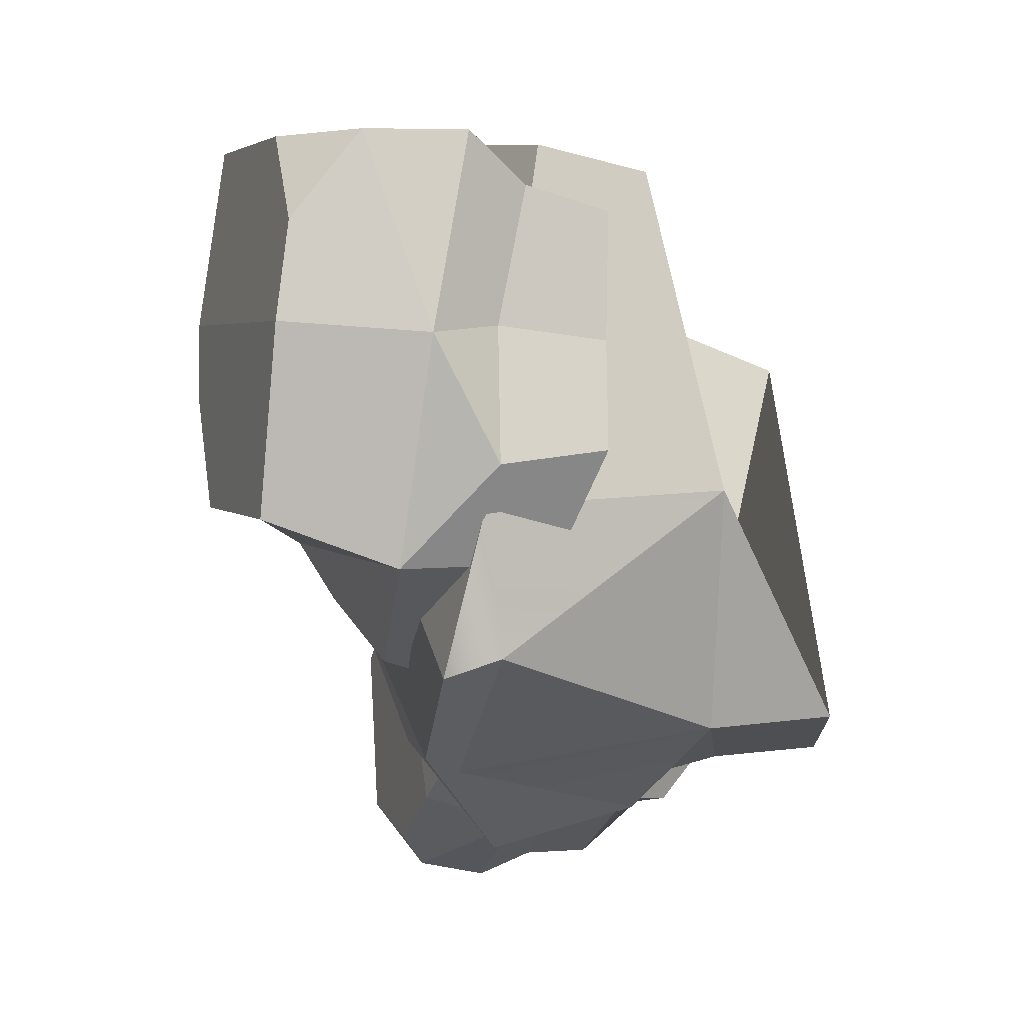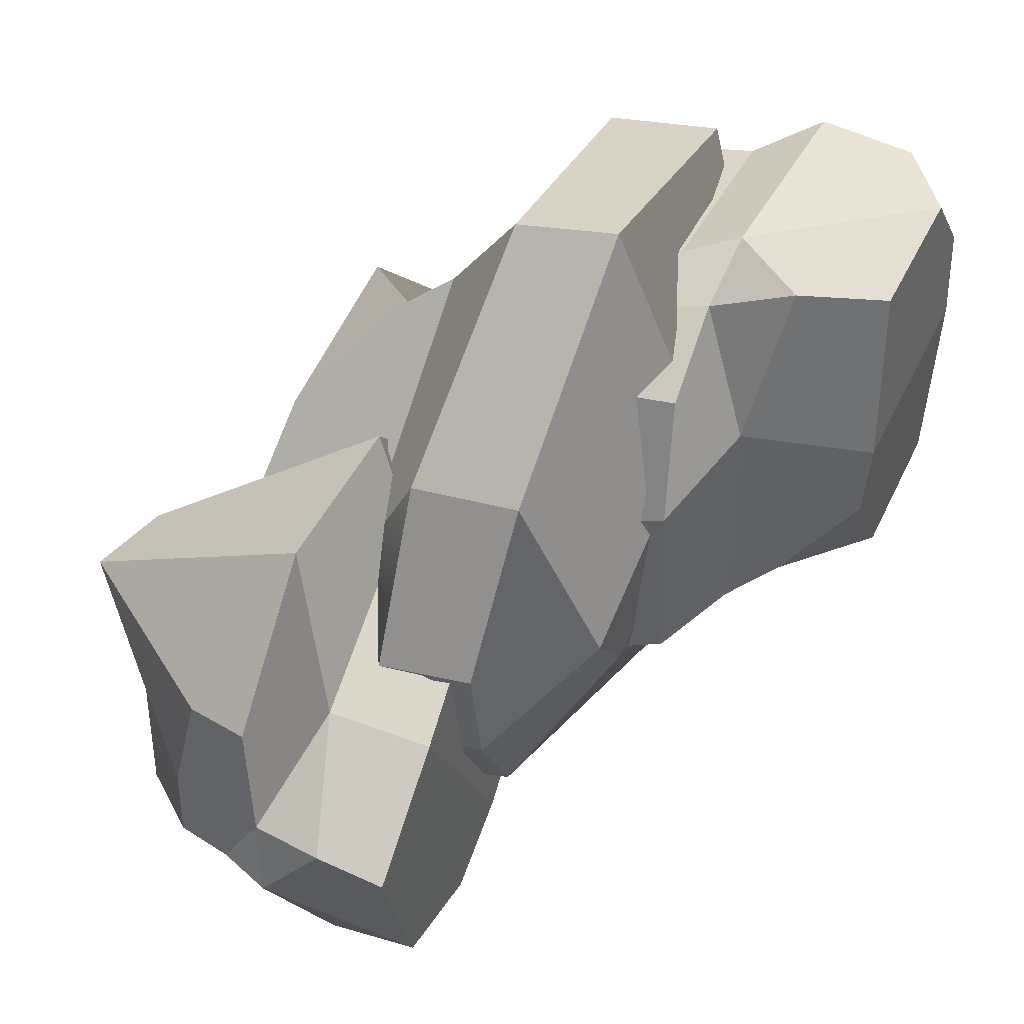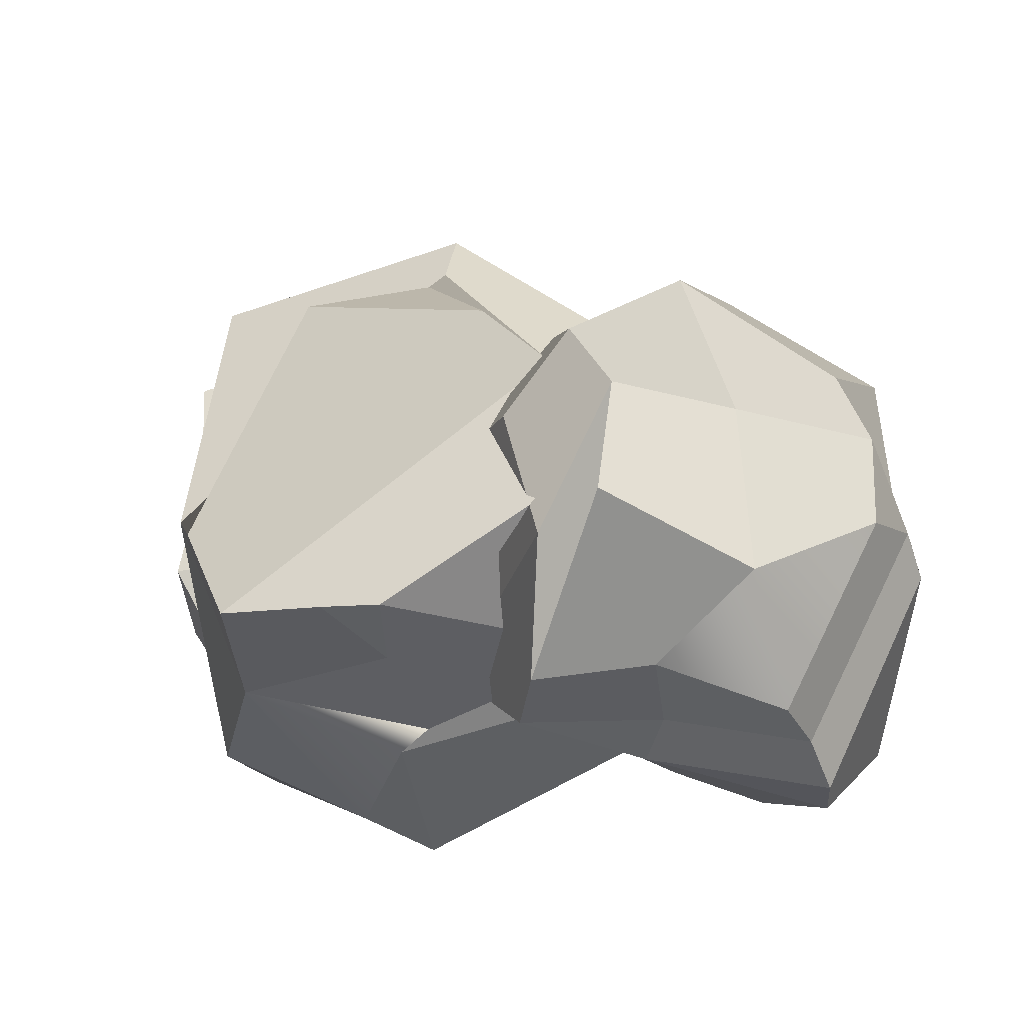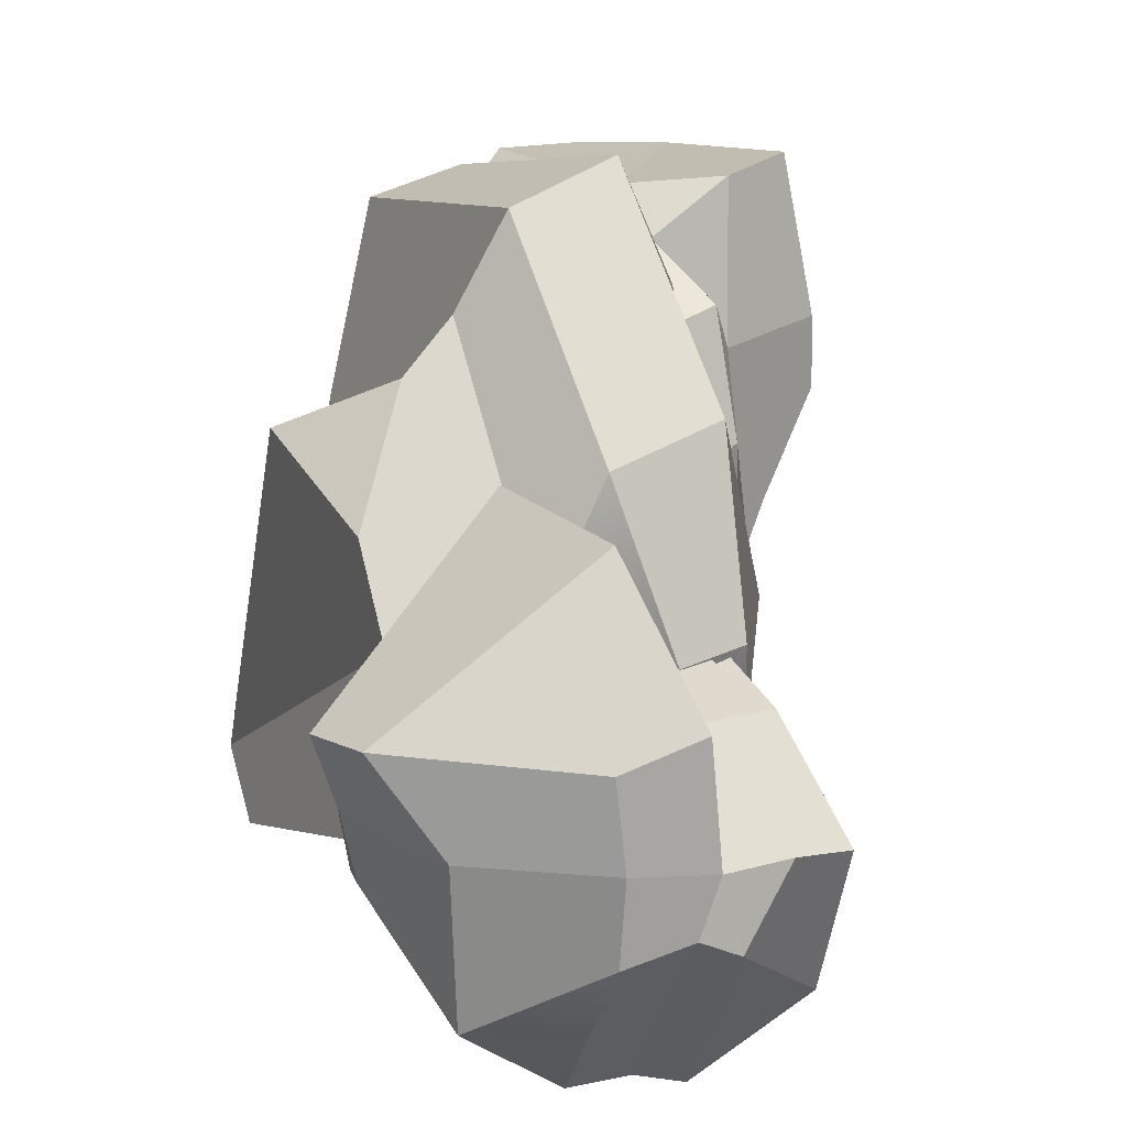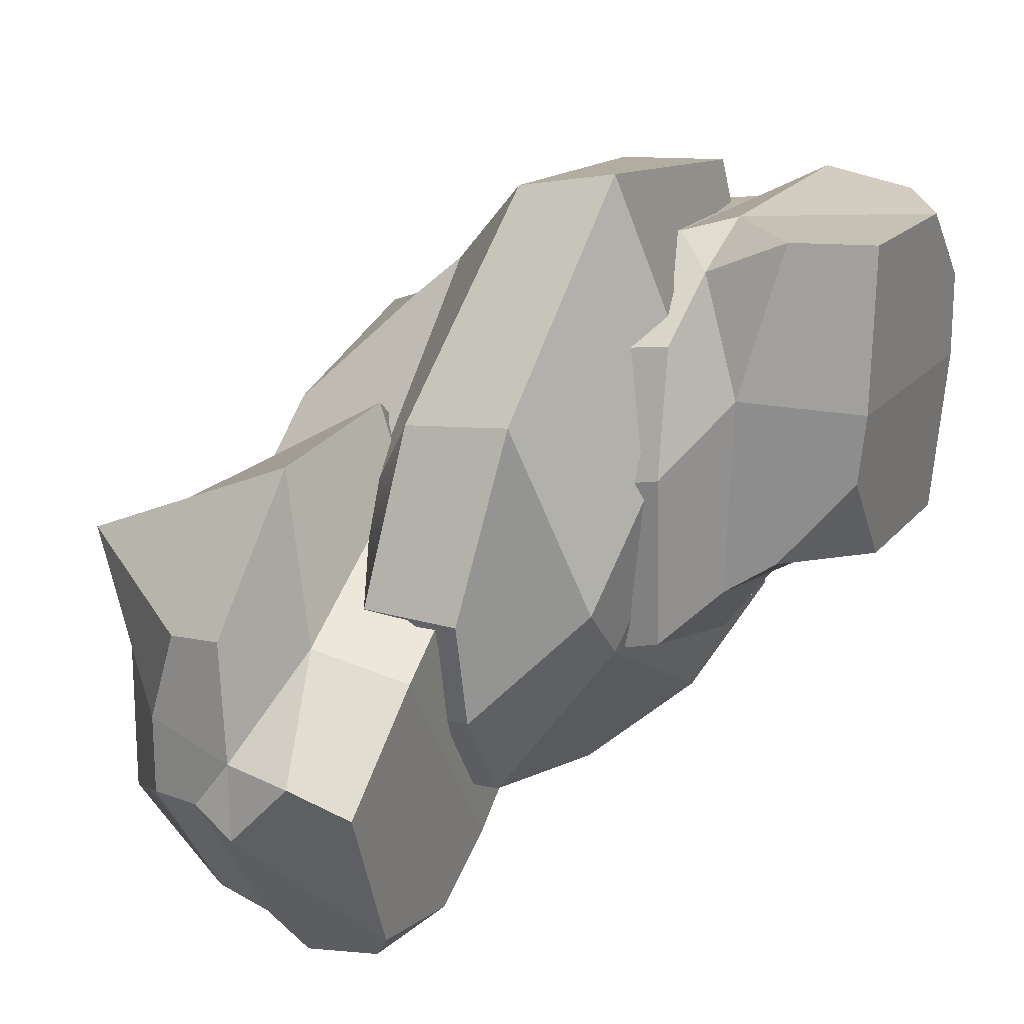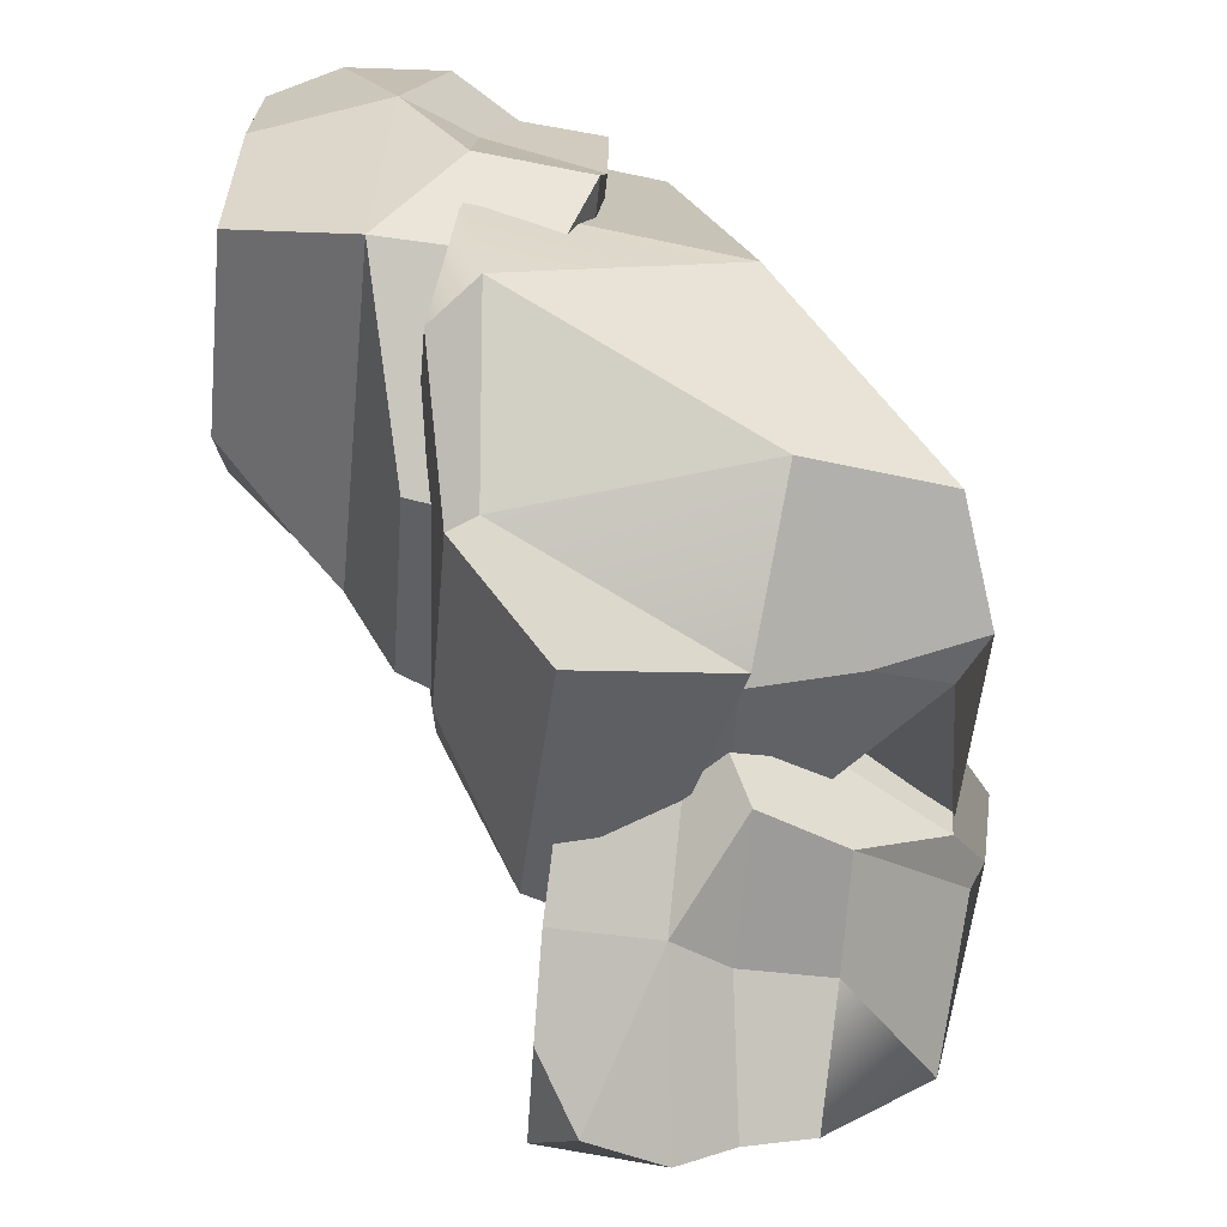
<metadata>
{"format":"obj","ext":"obj","renderer":"f3d","projection":"perspective","resolution":1024,"background":"white","views":[{"elev":-8.2,"azim":-109.0,"up":"+Z"},{"elev":47.1,"azim":113.6,"up":"+Z"},{"elev":-29.6,"azim":13.9,"up":"+Z"},{"elev":25.1,"azim":57.3,"up":"+Z"},{"elev":28.9,"azim":117.1,"up":"+Z"},{"elev":-67.7,"azim":-94.6,"up":"+Z"}]}
</metadata>
<code>
v 94.77 26.6 -53.13
v 49.41 -130.2 -67.93
v -138.4 -51.19 -21.16
v -164.3 67.31 -23.45
v -18.18 81.15 73.49
v -26.4 -41.06 -125.1
v 96.89 -12.43 -54.91
v -23.08 -38.03 111.2
v -146.2 -42.02 -8.964
v -95.57 -113.4 -97.58
v 43.5 -109.8 6.933
v 58.99 -48.37 10.01
v 50.82 64.93 -11.2
v -105.7 -52.64 -104.4
v -68.71 -99.46 59.81
v -24.17 -61.77 88.33
v 12.15 -103.2 41.99
v 63.23 -19.51 68.96
v 67.4 32.46 81.22
v -20.36 39.3 165.7
v -25.76 -9.691 150.1
v -140.1 -10.84 124.8
v -145.1 38.68 130.4
v 98.57 23.22 -2.612
v 108.2 -16.11 1.411
v -136.1 75.48 -88.84
v -22.45 80.06 18.28
v 27 66.05 -42.28
v -72.85 63.45 -117.3
v -41.21 22.4 -154
v 70.03 28.52 -102.3
v 86.34 -10.85 -95.1
v -37.32 -43.66 -135.9
v -82.42 51.73 -123.2
v -154.3 57.03 -81.96
v -25.69 -118.2 -104.5
v -47.18 -128.9 -108.3
v -31.65 -86.51 -112.6
v 54.41 -43.96 -98.34
v 40.81 -79.18 -55.64
v -33.78 22.78 108.2
v -52.77 149.1 141.4
v -148.4 153.2 -30.3
v -150.3 33.42 -42.67
v -20.81 36.02 -11.26
v -178.8 79.32 123
v -44.81 72.96 117.3
v -8.77 102.8 -19.98
v -155.5 99.52 -48.3
v -165.6 152.4 44.01
v -35.99 155.3 69.02
v -22.41 98.99 69.18
v -32.23 29.87 63.92
v -185.5 95.6 39.57
v -64.49 155.1 -14.11
v -23.39 122.1 -7.756
v -32.59 154 36.3
v 13.94 78.59 41.87
v 26.11 32.24 33.03
v 27.4 37.66 -51.21
v 12.94 80.98 -41.81
v -69.45 80.74 -76.74
v -65.85 36.25 -87.09
v -4.314 30.97 87.82
v 0.3362 75.61 100.4
v -171 18.59 0.4824
v -53.08 21.7 11.01
v -61.29 17.28 64.98
v -160.5 15.23 47.02
v -162.5 14.8 99.97
v -73.45 16.77 117.1
v -63.53 52.93 126.6
v -164.3 50.71 107.1
v -170.6 64.47 47.5
v -178.8 66.15 -8.933
v -139.1 147.2 124.8
v -171.5 149.2 82.83
v -177.5 122.3 119.5
v -75.3 75.89 133.2
v -42.43 111.4 139.4
v 173.4 -84.2 -35.91
v 178.6 16.92 -54.51
v -1.812 15.15 -89.8
v 42.19 -128 -85.96
v 78.03 -150.5 -33.91
v 140.9 -31.89 -165.7
v 177.5 -44.09 -45.69
v 47.27 -30.71 33.49
v -19.41 -27.28 -94.41
v 68.59 19.71 -129.5
v 127.5 16.69 -16.55
v 133.7 -27.78 -7.771
v 124 -129.6 -41.11
v 63.99 -24.2 -141.5
v 36.29 13.19 -16.7
v 54.9 -14.2 17.31
v 95.46 13.6 -3.088
v 112.7 -49.75 64.42
v 107.8 -155.3 6.515
v 61.54 -153.1 -7.801
v 31.91 -50.03 59.17
v -24.77 -47.98 -6.486
v 28.68 -130.8 -31.01
v 160.3 -80.53 -1.457
v 173.6 -47.82 11.83
v 29.33 -86.59 -129.8
v 69.19 -138.9 -74.94
v 128 -129.6 -114
v 80.72 -87.38 -129.3
v 132 -84.23 -153.7
v 172.4 -86.31 -76.11
v 182.9 -58.16 -67.41
v 137.1 -55.8 -155.2
v 76.37 -48.54 -135.5
v 15.7 -49.75 -130.8
v 157.1 18.94 -130.8
v 106.3 19.77 -147.5
v 135.7 1.272 -160.5
v 185.5 -39.31 -78.92
v 181 -13.03 -46.79
f 36 39 40 2
f 10 11 17 15 3
f 3 15 16 8 9
f 26 27 28 29
f 11 12 8 16 17
f 9 14 10 3
f 30 31 32 33
f 18 19 20 21
f 22 21 20 23
f 26 29 34 35
f 40 12 11 2
f 24 19 18 25
f 29 28 31 30
f 34 29 30 33
f 38 14 6
f 17 16 15
f 13 5 20 19
f 8 12 18 21
f 9 8 21 22
f 5 4 23 20
f 4 9 22 23
f 1 13 19 24
f 12 7 25
f 7 1 24 25
f 4 5 27 26
f 5 13 28 27
f 1 7 32 31
f 7 39 32
f 14 9 35
f 35 4 26
f 13 1 31 28
f 33 14 34
f 37 36 2 11 10
f 37 38 36
f 14 35 34
f 10 14 38 37
f 6 39 36 38
f 40 39 7
f 7 12 40
f 32 39 6 33
f 9 4 35
f 12 25 18
f 6 14 33
f 76 79 80 42
f 50 51 57 55 43
f 43 55 56 48 49
f 66 67 68 69
f 51 52 48 56 57
f 49 54 50 43
f 70 71 72 73
f 58 59 60 61
f 62 61 60 63
f 66 69 74 75
f 80 52 51 42
f 64 59 58 65
f 69 68 71 70
f 74 69 70 73
f 78 54 46
f 57 56 55
f 53 45 60 59
f 48 52 58 61
f 49 48 61 62
f 45 44 63 60
f 44 49 62 63
f 41 53 59 64
f 52 47 65 58
f 47 41 64 65
f 44 45 67 66
f 45 53 68 67
f 41 47 72 71
f 47 79 72
f 54 49 75
f 49 44 66 75
f 53 41 71 68
f 46 54 74 73
f 77 76 42 51 50
f 77 78 76
f 54 75 74
f 50 54 78 77
f 46 79 76 78
f 80 79 47
f 47 52 80
f 72 79 46 73
f 116 82 120 119
f 90 83 95 97 91
f 83 89 88 96 95
f 106 109 108 107
f 91 97 96 88 92
f 89 83 90 94
f 110 113 112 111
f 98 101 100 99
f 102 103 100 101
f 106 115 114 109
f 120 82 91 92
f 104 105 98 99
f 109 110 108
f 114 113 110 109
f 118 86 94
f 97 95 96
f 93 99 100 85
f 88 101 98 92
f 89 102 101 88
f 85 100 103 84
f 84 103 102 89
f 81 104 99 93
f 92 98 105 87
f 87 105 104 81
f 84 106 107 85
f 85 107 108 93
f 81 111 112 87
f 87 112 119
f 94 115 89
f 89 115 106 84
f 93 108 111 81
f 86 113 114 94
f 117 90 91 82 116
f 117 116 118
f 94 114 115
f 90 117 118 94
f 86 118 116 119
f 120 87 119
f 87 120 92
f 112 113 86 119
f 110 111 108

</code>
